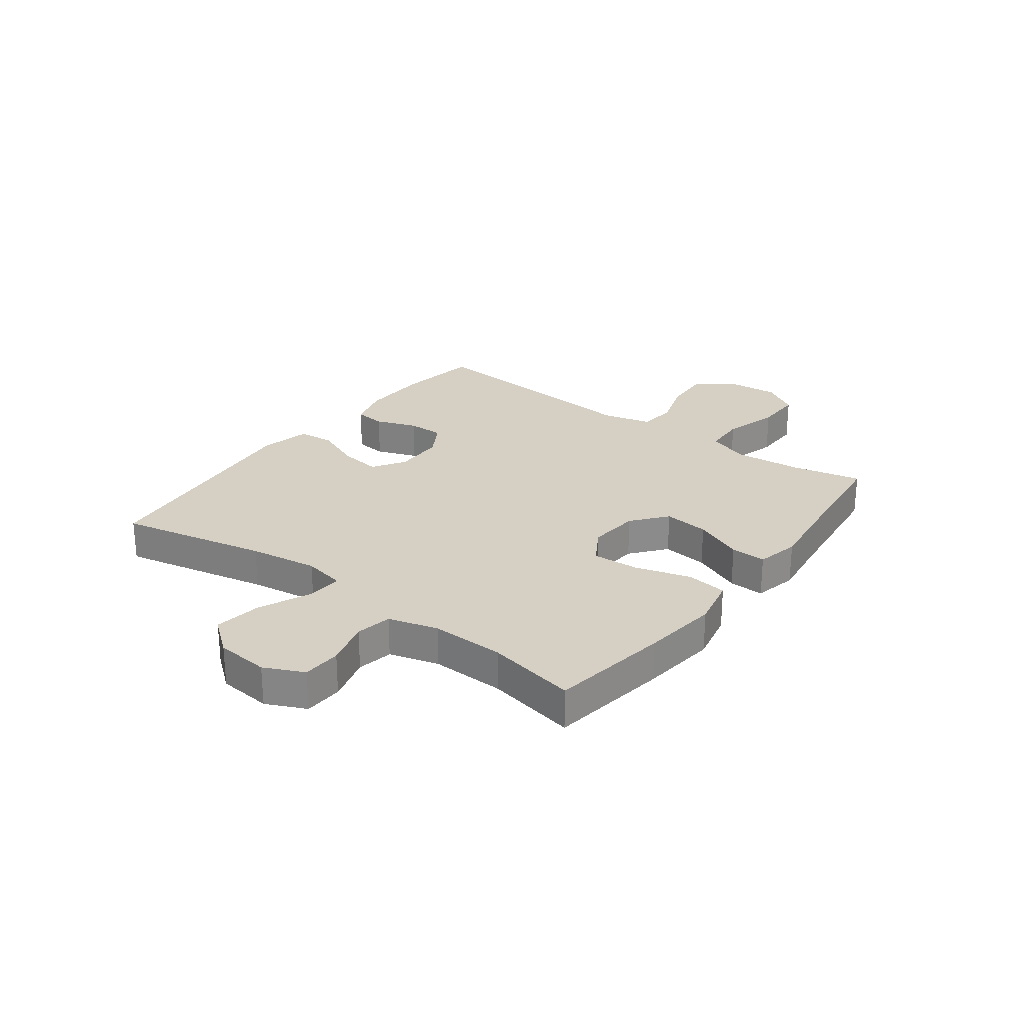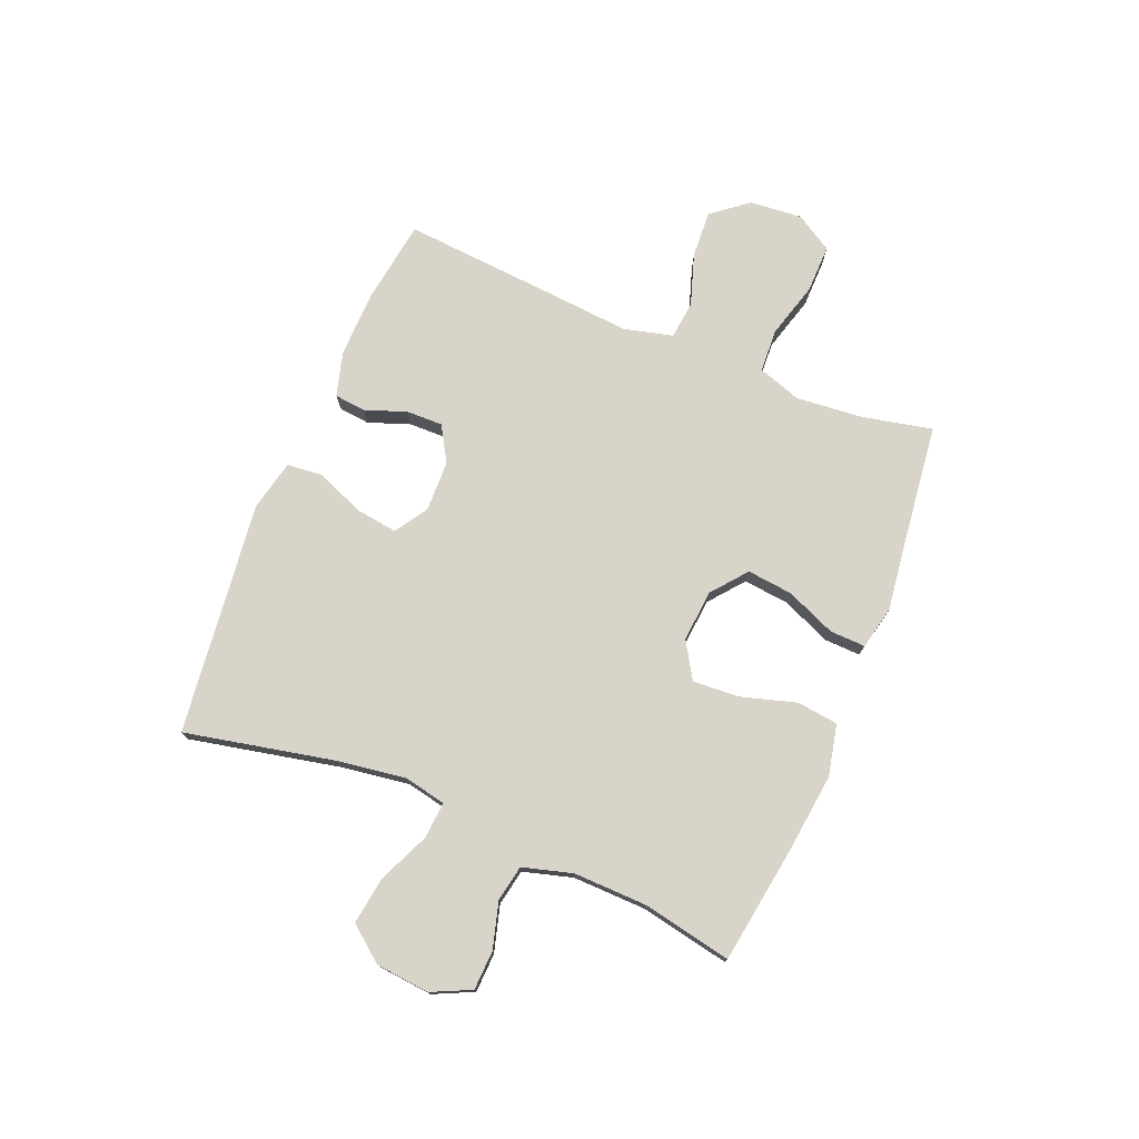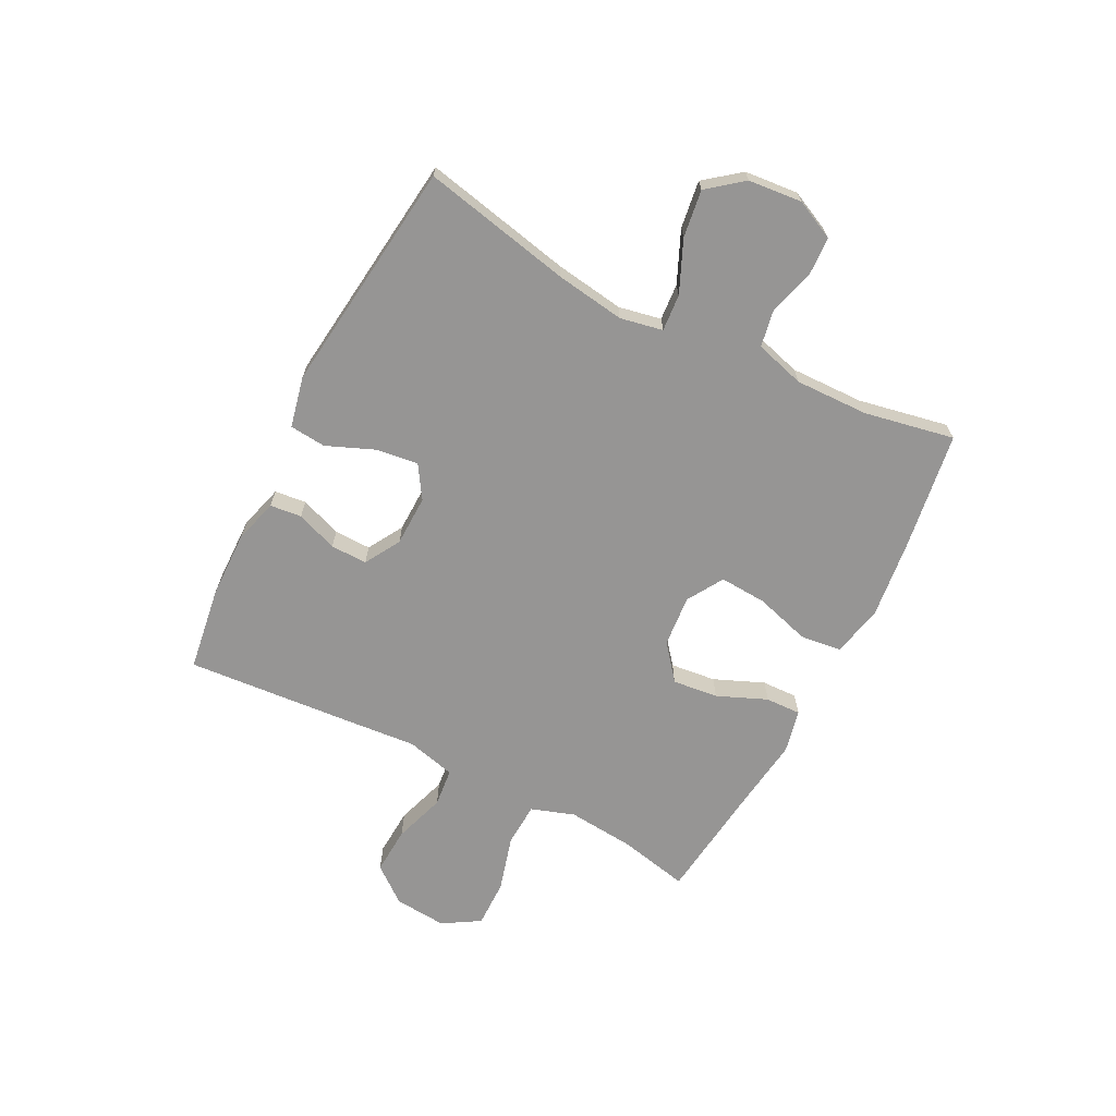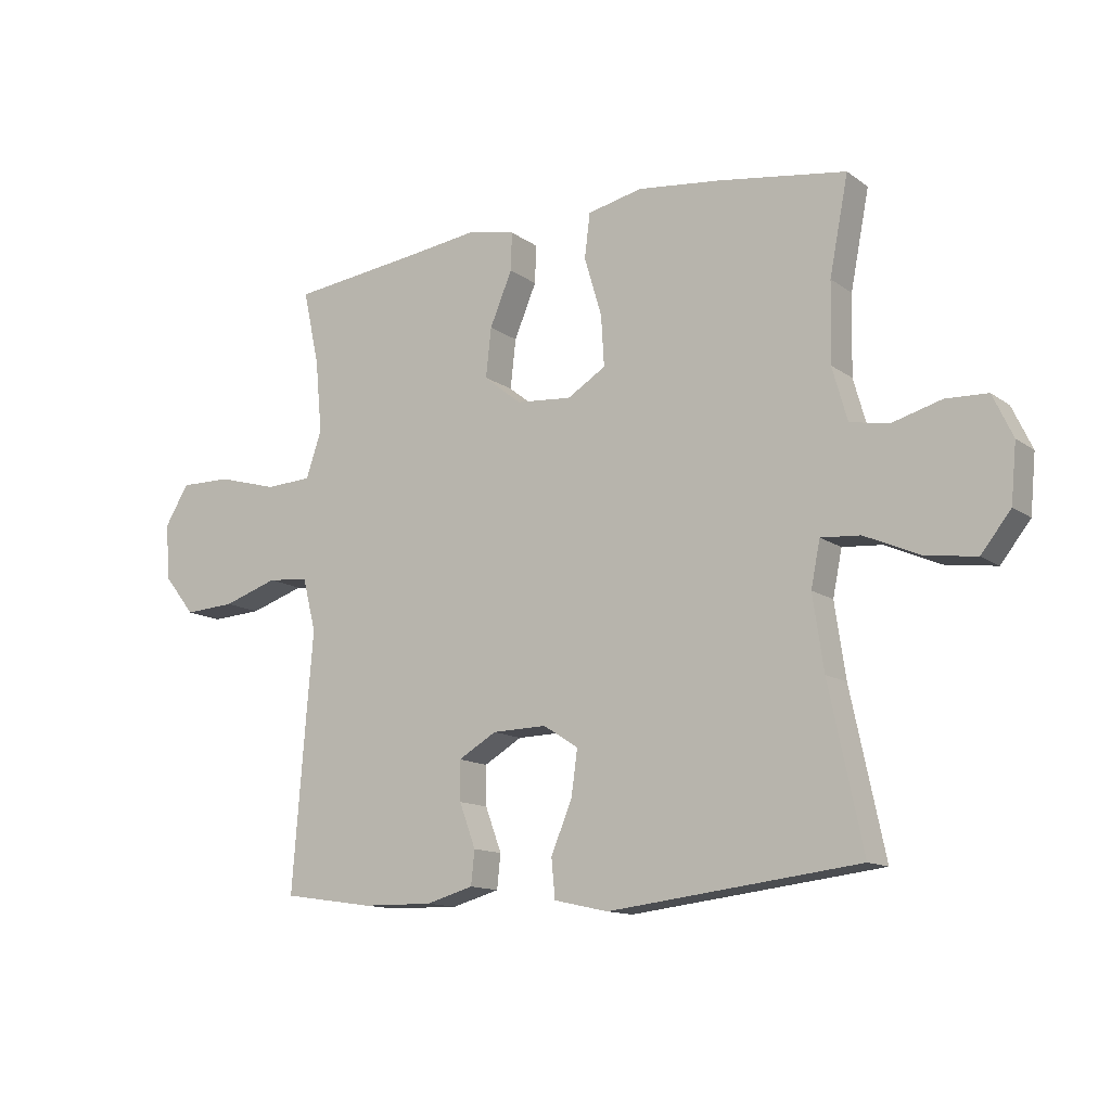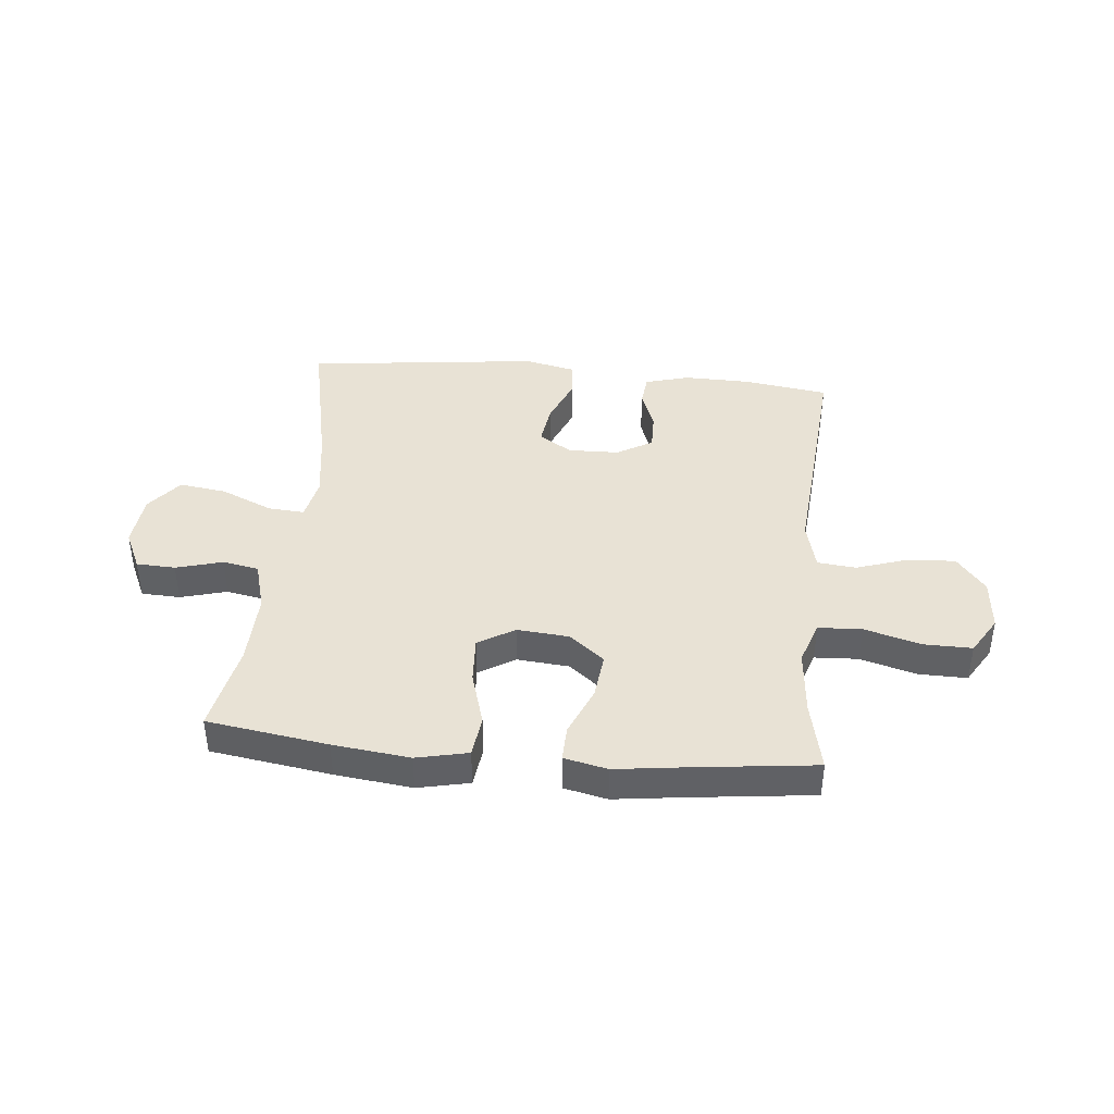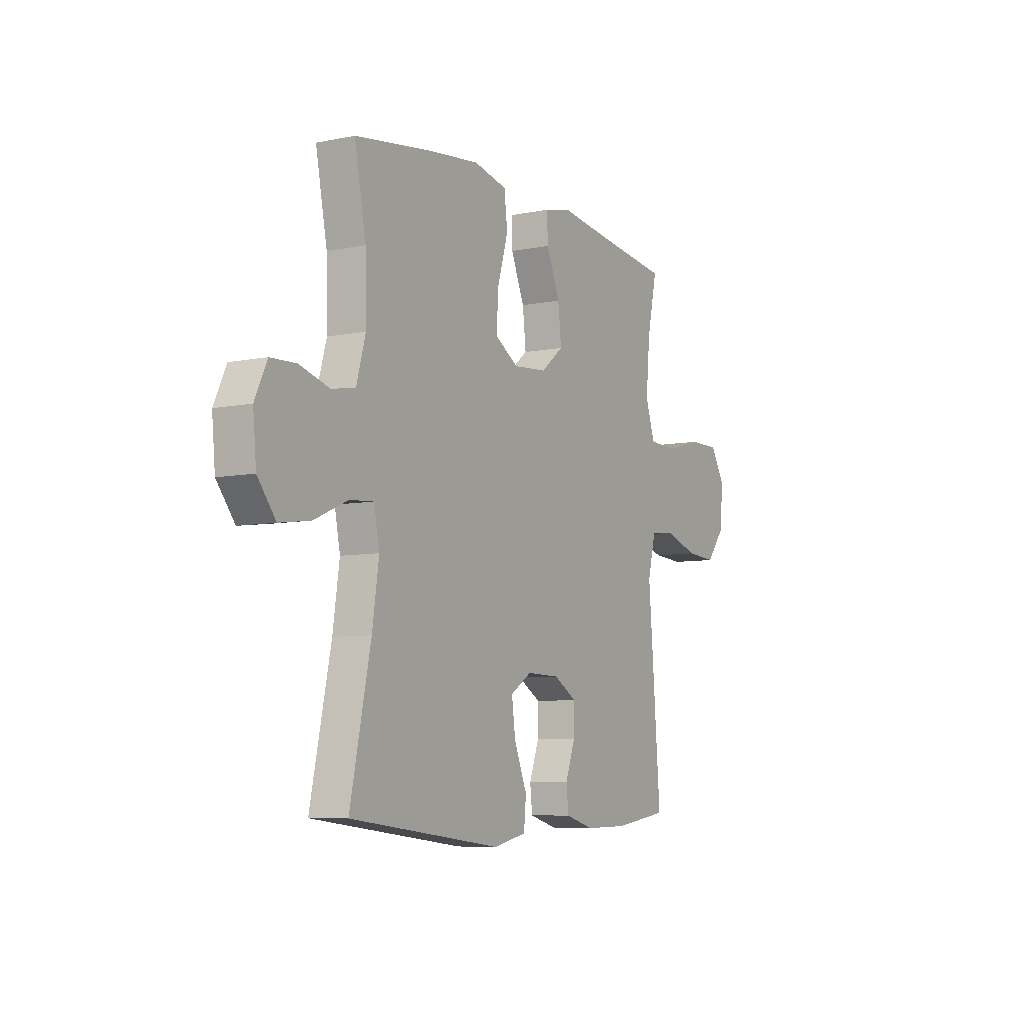
<metadata>
{"format":"obj","ext":"obj","renderer":"f3d","projection":"perspective","resolution":1024,"background":"white","views":[{"elev":26.1,"azim":-53.1,"up":"+Y"},{"elev":75.6,"azim":-67.6,"up":"+Y"},{"elev":-67.5,"azim":-117.1,"up":"+Y"},{"elev":-12.9,"azim":-147.3,"up":"+Z"},{"elev":40.8,"azim":5.6,"up":"+Y"},{"elev":-7.3,"azim":-60.0,"up":"+Z"}]}
</metadata>
<code>
v 0.5 0.07 0.5
v 0.473 0.07 0.376
v 0.462 0.07 0.257
v 0.488 0.07 0.18
v 0.565 0.07 0.176
v 0.665 0.07 0.204
v 0.75 0.07 0.205
v 0.79 0.07 0.139
v 0.782 0.07 0.046
v 0.731 0.07 -0.018
v 0.647 0.07 -0.013
v 0.556 0.07 0.017
v 0.488 0.07 0.01
v 0.466 0.07 -0.077
v 0.477 0.07 -0.208
v 0.5 0.07 -0.5
v 0.35 0.07 -0.522
v 0.232 0.07 -0.524
v 0.154 0.07 -0.502
v 0.148 0.07 -0.446
v 0.175 0.07 -0.373
v 0.176 0.07 -0.308
v 0.113 0.07 -0.271
v 0.023 0.07 -0.269
v -0.035 0.07 -0.306
v -0.025 0.07 -0.38
v 0.01 0.07 -0.465
v 0.004 0.07 -0.529
v -0.086 0.07 -0.549
v -0.5 0.07 -0.5
v -0.444 0.07 -0.236
v -0.426 0.07 -0.114
v -0.441 0.07 -0.039
v -0.506 0.07 -0.044
v -0.597 0.07 -0.084
v -0.681 0.07 -0.096
v -0.73 0.07 -0.034
v -0.739 0.07 0.061
v -0.706 0.07 0.131
v -0.637 0.07 0.134
v -0.555 0.07 0.111
v -0.491 0.07 0.123
v -0.466 0.07 0.211
v -0.469 0.07 0.341
v -0.5 0.07 0.5
v -0.287 0.07 0.532
v -0.151 0.07 0.548
v -0.06 0.07 0.528
v -0.051 0.07 0.455
v -0.08 0.07 0.357
v -0.085 0.07 0.274
v -0.021 0.07 0.235
v 0.071 0.07 0.243
v 0.133 0.07 0.293
v 0.124 0.07 0.374
v 0.087 0.07 0.462
v 0.085 0.07 0.525
v 0.162 0.07 0.542
v 0.283 0.07 0.526
v 0.5 0 0.5
v 0.473 0 0.376
v 0.462 0 0.257
v 0.488 0 0.18
v 0.565 0 0.176
v 0.665 0 0.204
v 0.75 0 0.205
v 0.79 0 0.139
v 0.782 0 0.046
v 0.731 0 -0.018
v 0.647 0 -0.013
v 0.556 0 0.017
v 0.488 0 0.01
v 0.466 0 -0.077
v 0.477 0 -0.208
v 0.5 0 -0.5
v 0.35 0 -0.522
v 0.232 0 -0.524
v 0.154 0 -0.502
v 0.148 0 -0.446
v 0.175 0 -0.373
v 0.176 0 -0.308
v 0.113 0 -0.271
v 0.023 0 -0.269
v -0.035 0 -0.306
v -0.025 0 -0.38
v 0.01 0 -0.465
v 0.004 0 -0.529
v -0.086 0 -0.549
v -0.5 0 -0.5
v -0.444 0 -0.236
v -0.426 0 -0.114
v -0.441 0 -0.039
v -0.506 0 -0.044
v -0.597 0 -0.084
v -0.681 0 -0.096
v -0.73 0 -0.034
v -0.739 0 0.061
v -0.706 0 0.131
v -0.637 0 0.134
v -0.555 0 0.111
v -0.491 0 0.123
v -0.466 0 0.211
v -0.469 0 0.341
v -0.5 0 0.5
v -0.287 0 0.532
v -0.151 0 0.548
v -0.06 0 0.528
v -0.051 0 0.455
v -0.08 0 0.357
v -0.085 0 0.274
v -0.021 0 0.235
v 0.071 0 0.243
v 0.133 0 0.293
v 0.124 0 0.374
v 0.087 0 0.462
v 0.085 0 0.525
v 0.162 0 0.542
v 0.283 0 0.526
f 56 57 58 59
f 55 56 59 1
f 54 55 1 2
f 53 54 2 3
f 52 53 3 4
f 47 48 49 50
f 47 50 51
f 44 45 46 47
f 43 44 47 51
f 42 43 51 52
f 38 39 40 41
f 38 41 42
f 34 35 36 37
f 33 34 37 38
f 28 29 30 31
f 26 27 28 31
f 25 26 31 32
f 24 25 32 33
f 18 19 20 21
f 18 21 22
f 17 18 22
f 14 15 16 17
f 13 14 17 22
f 9 10 11 12
f 9 12 13
f 8 9 13
f 5 6 7 8
f 4 5 8 13
f 33 38 42 52
f 23 24 33 52
f 22 23 52
f 4 13 22 52
f 118 117 116 115
f 60 118 115 114
f 61 60 114 113
f 62 61 113 112
f 63 62 112 111
f 109 108 107 106
f 110 109 106
f 106 105 104 103
f 110 106 103 102
f 111 110 102 101
f 100 99 98 97
f 101 100 97
f 96 95 94 93
f 97 96 93 92
f 90 89 88 87
f 90 87 86 85
f 91 90 85 84
f 92 91 84 83
f 80 79 78 77
f 81 80 77
f 81 77 76
f 76 75 74 73
f 81 76 73 72
f 71 70 69 68
f 72 71 68
f 72 68 67
f 67 66 65 64
f 72 67 64 63
f 111 101 97 92
f 111 92 83 82
f 111 82 81
f 111 81 72 63
f 1 60 61 2
f 2 61 62 3
f 3 62 63 4
f 4 63 64 5
f 5 64 65 6
f 6 65 66 7
f 7 66 67 8
f 8 67 68 9
f 9 68 69 10
f 10 69 70 11
f 11 70 71 12
f 12 71 72 13
f 13 72 73 14
f 14 73 74 15
f 15 74 75 16
f 16 75 76 17
f 17 76 77 18
f 18 77 78 19
f 19 78 79 20
f 20 79 80 21
f 21 80 81 22
f 22 81 82 23
f 23 82 83 24
f 24 83 84 25
f 25 84 85 26
f 26 85 86 27
f 27 86 87 28
f 28 87 88 29
f 29 88 89 30
f 30 89 90 31
f 31 90 91 32
f 32 91 92 33
f 33 92 93 34
f 34 93 94 35
f 35 94 95 36
f 36 95 96 37
f 37 96 97 38
f 38 97 98 39
f 39 98 99 40
f 40 99 100 41
f 41 100 101 42
f 42 101 102 43
f 43 102 103 44
f 44 103 104 45
f 45 104 105 46
f 46 105 106 47
f 47 106 107 48
f 48 107 108 49
f 49 108 109 50
f 50 109 110 51
f 51 110 111 52
f 52 111 112 53
f 53 112 113 54
f 54 113 114 55
f 55 114 115 56
f 56 115 116 57
f 57 116 117 58
f 58 117 118 59
f 59 118 60 1

</code>
